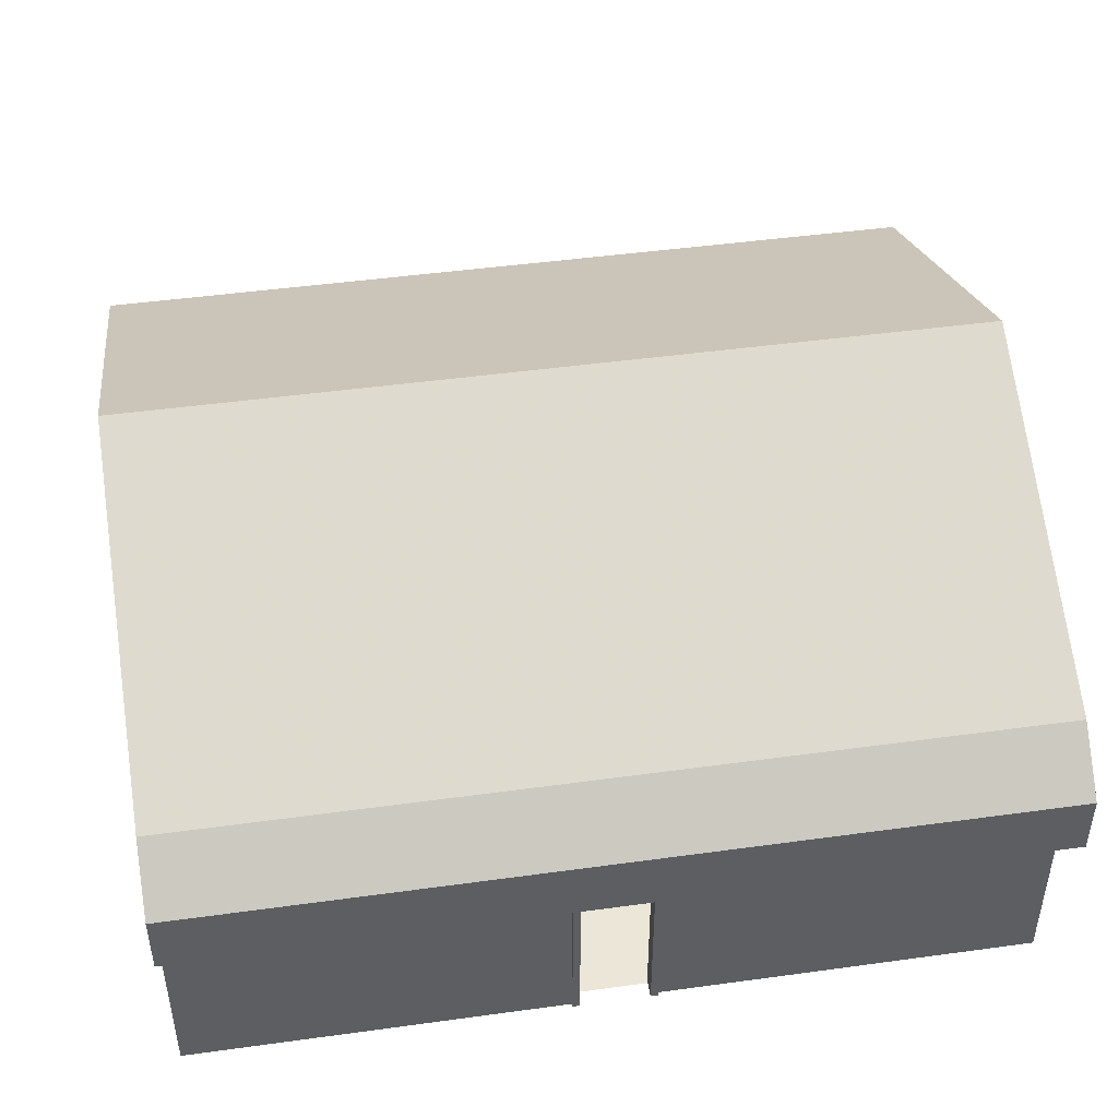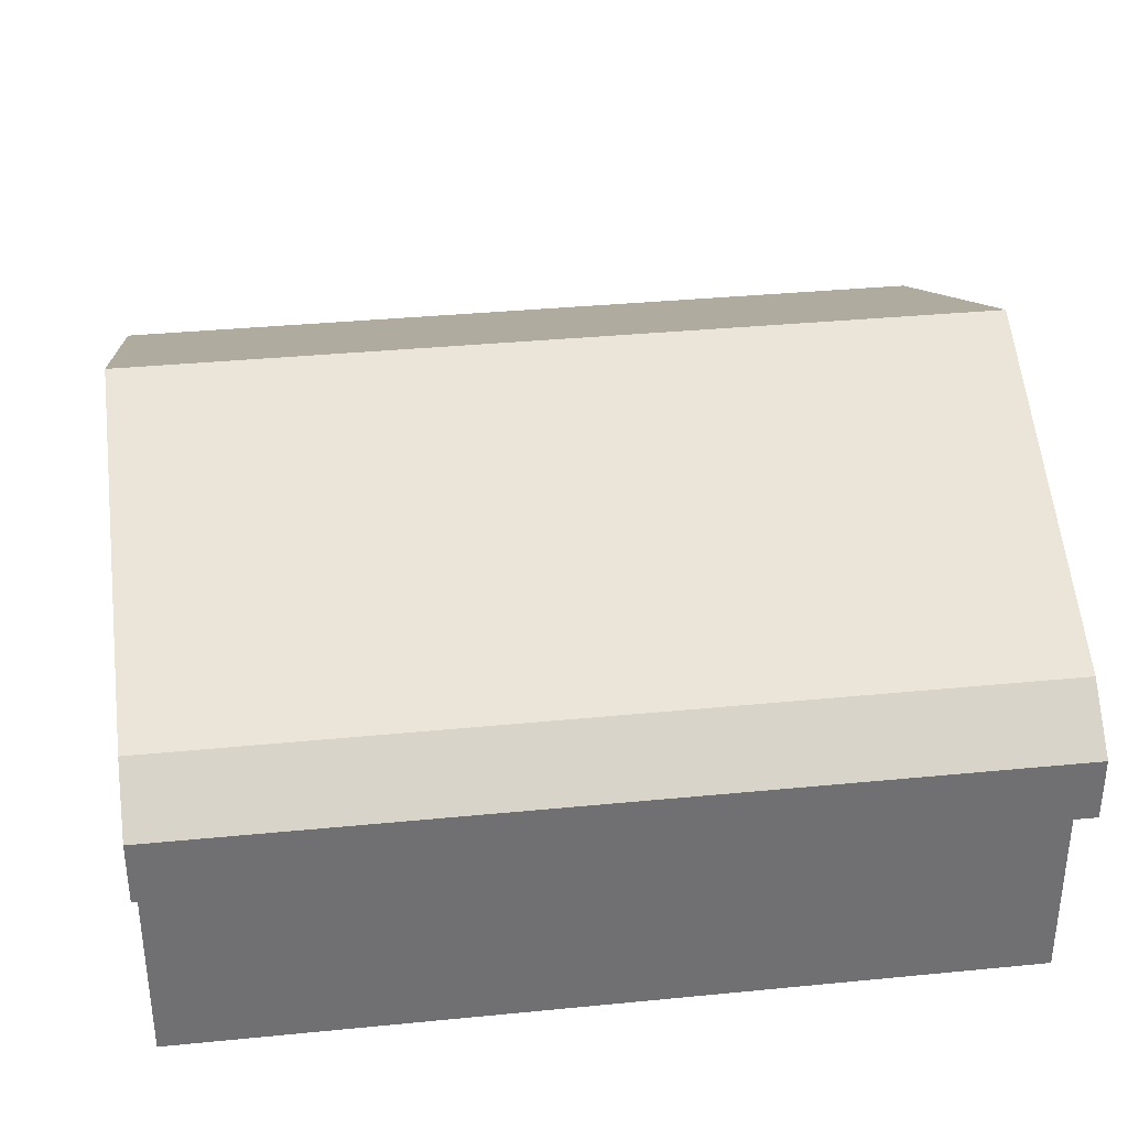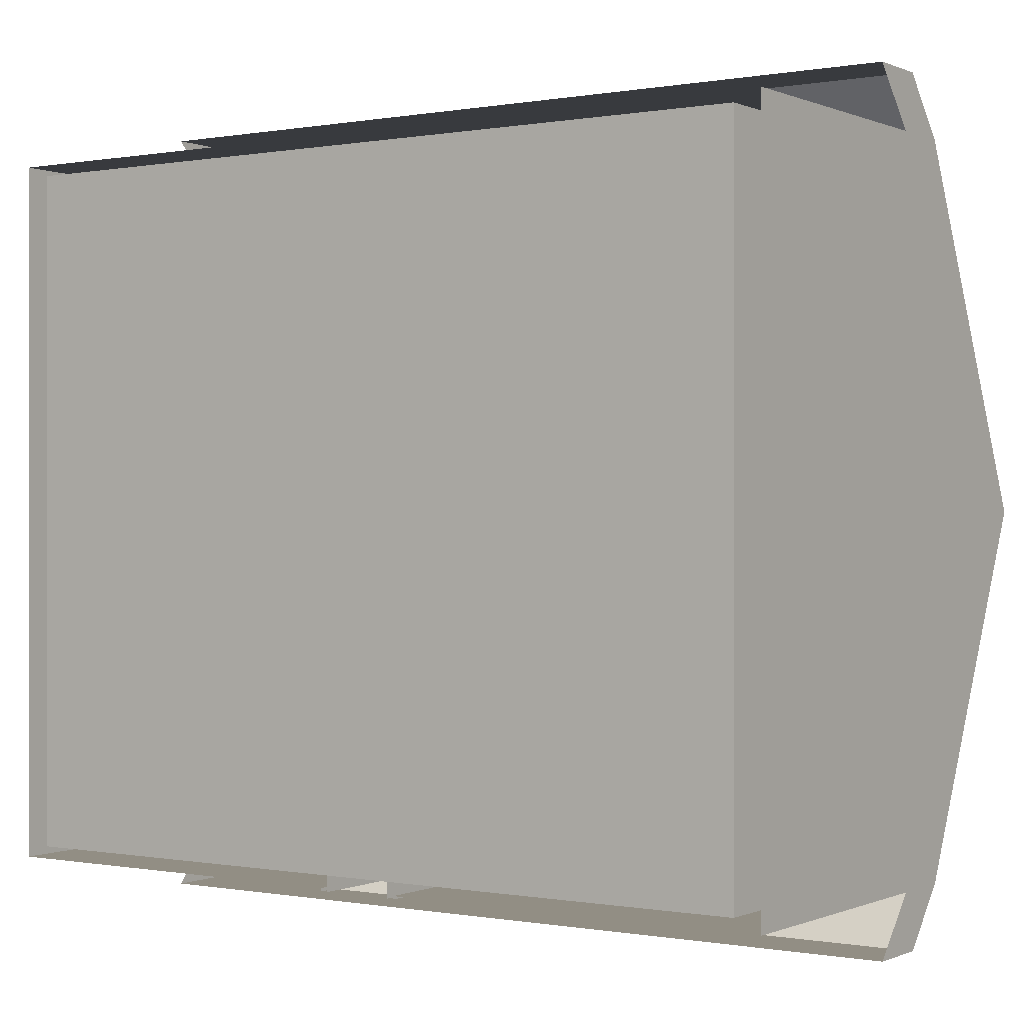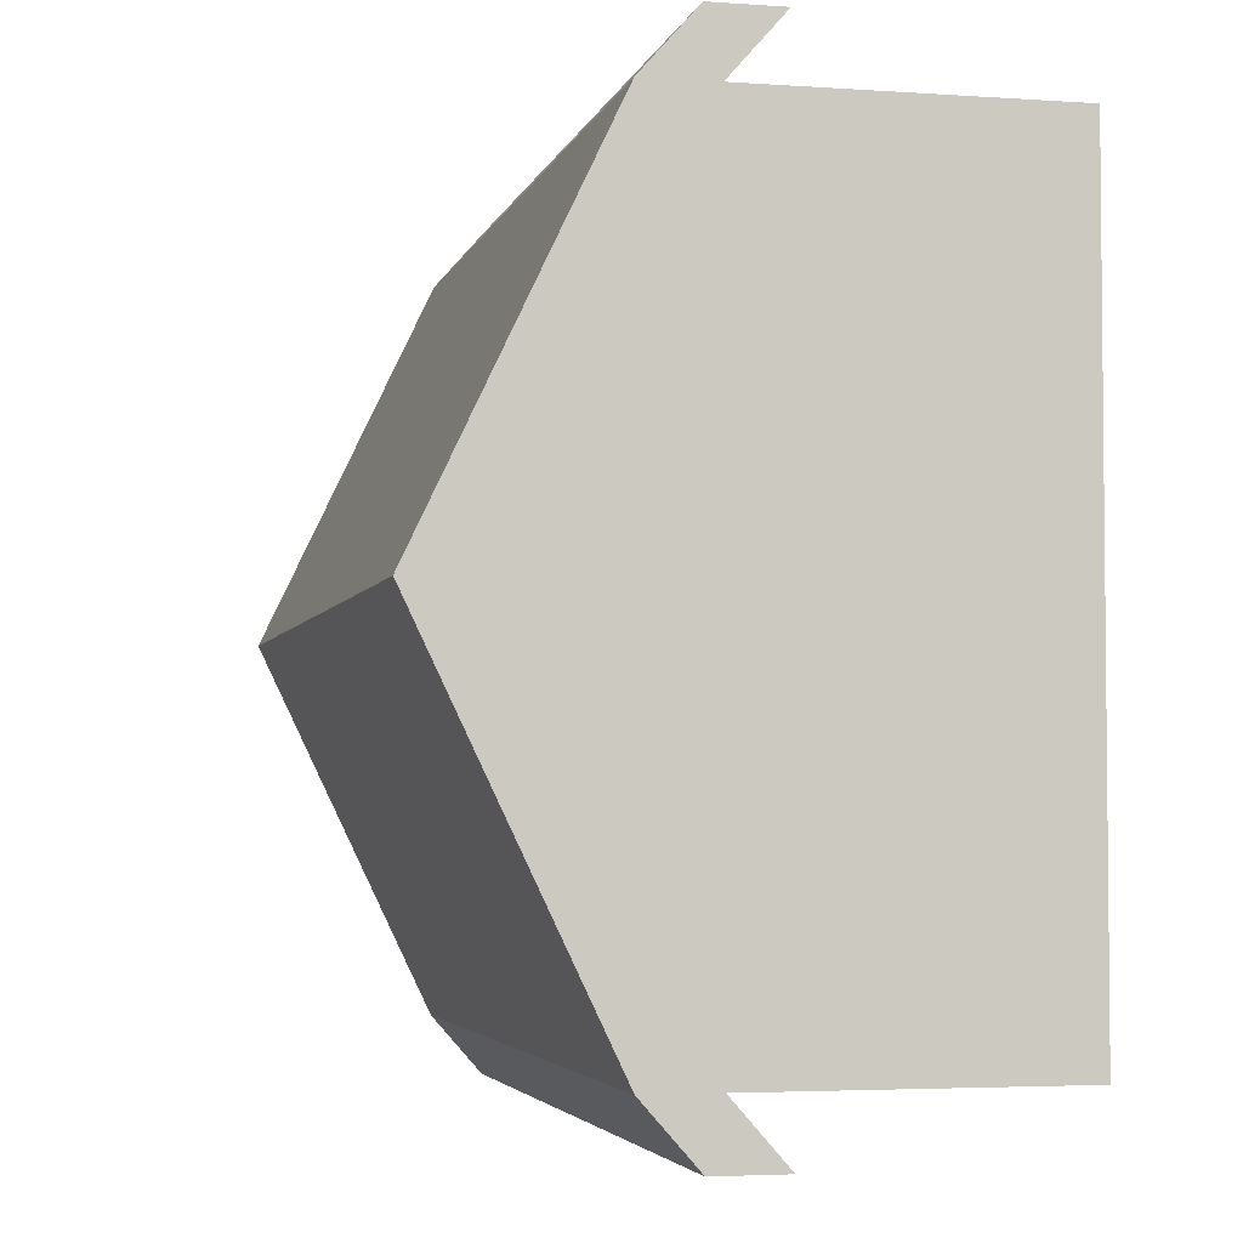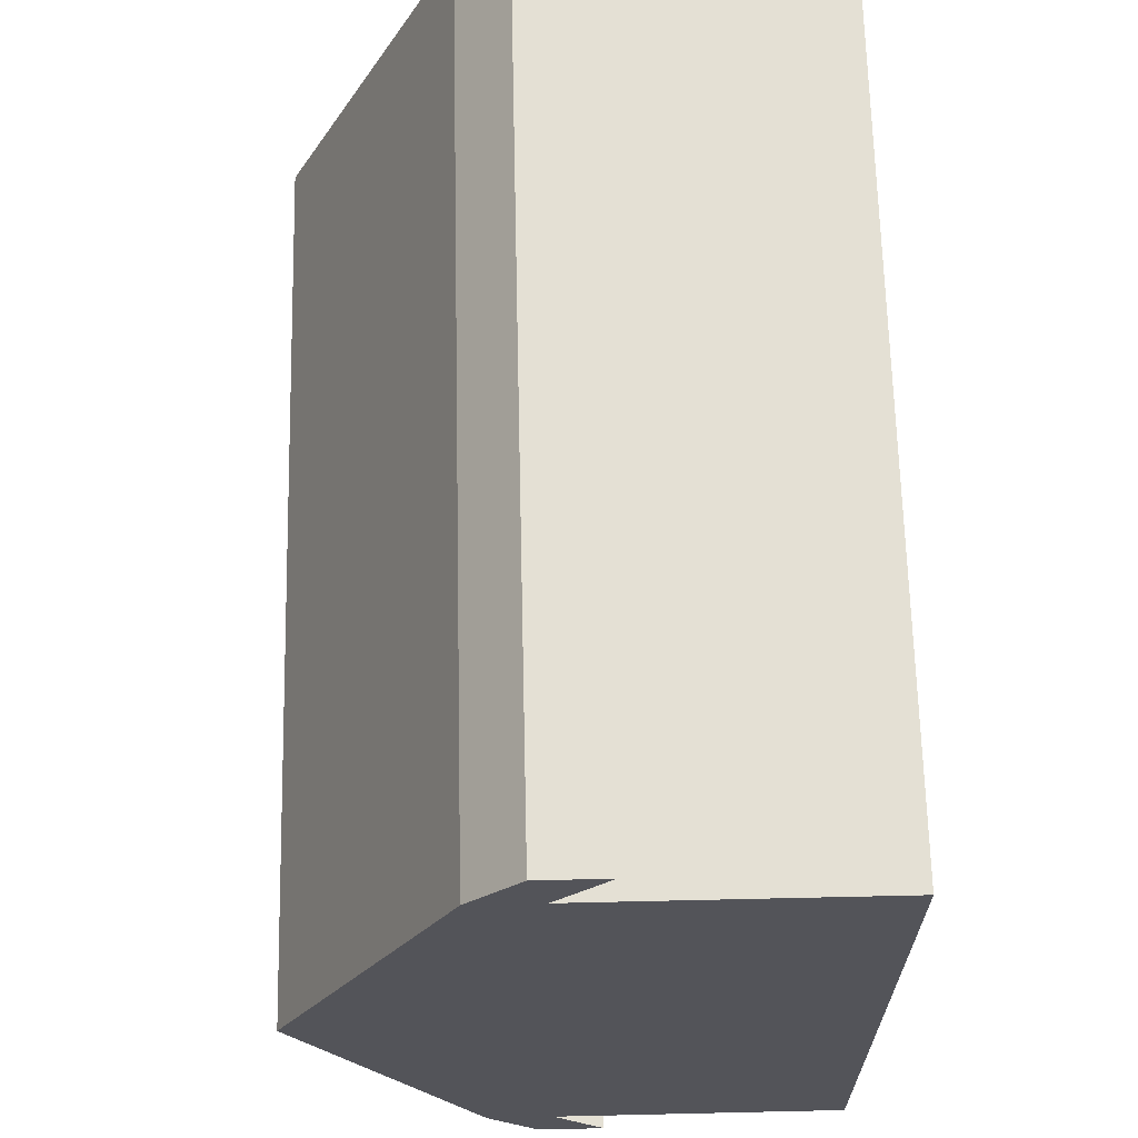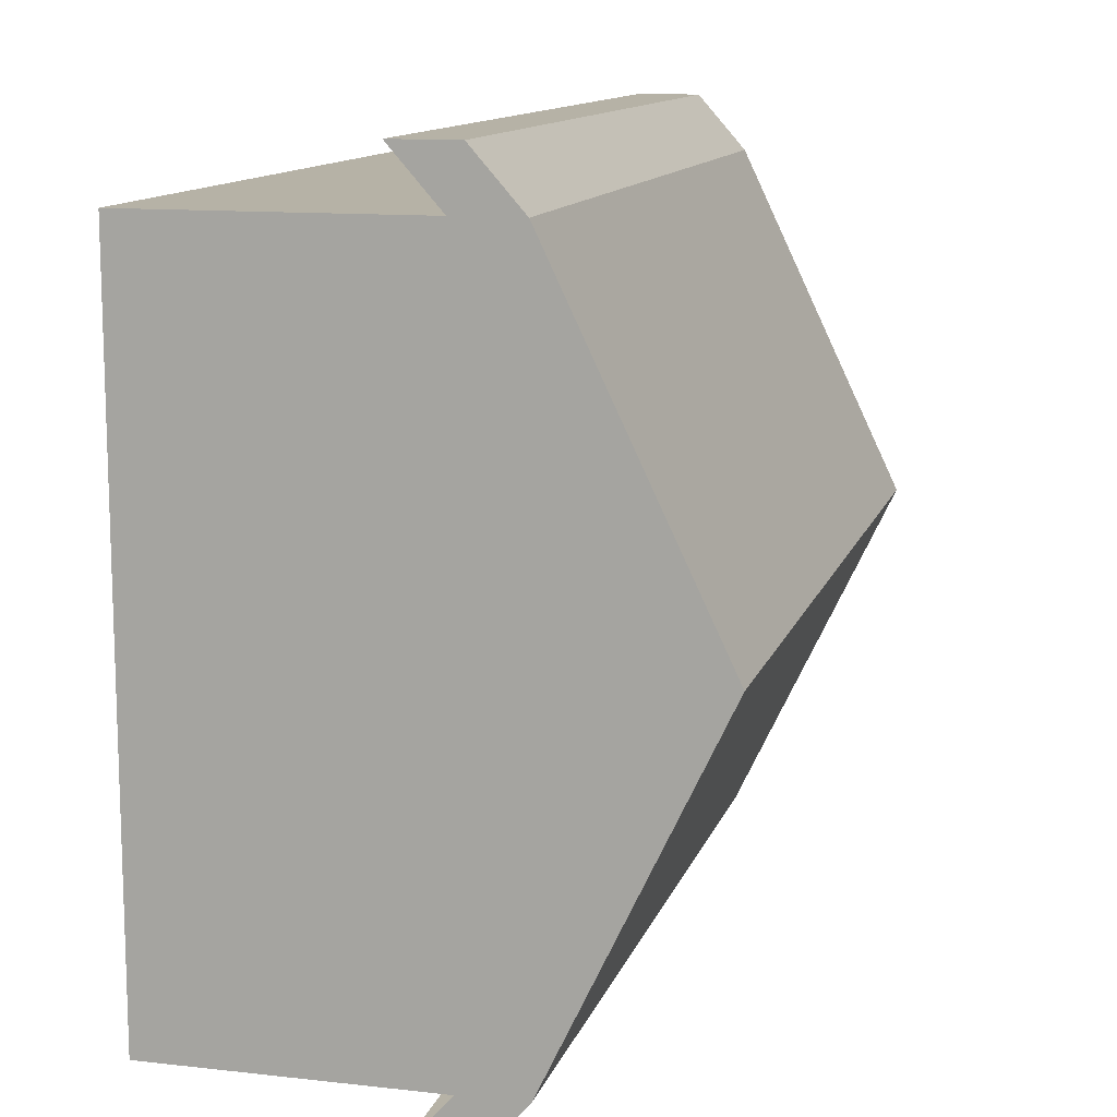
<metadata>
{"format":"obj","ext":"obj","renderer":"f3d","projection":"perspective","resolution":1024,"background":"white","views":[{"elev":46.5,"azim":171.1,"up":"+Y"},{"elev":35.4,"azim":-7.4,"up":"+Y"},{"elev":-0.1,"azim":34.0,"up":"+Z"},{"elev":-3.8,"azim":-103.1,"up":"+Z"},{"elev":66.1,"azim":-91.3,"up":"+Z"},{"elev":12.2,"azim":104.8,"up":"+Z"}]}
</metadata>
<code>
o Cabina_Hachas
v -6 0 6
v -6 4 6
v 6 0 6
v 6 4 6
v -6 4 -4
v -6 0 -4
v 6 0 -4
v 6 4 -4
v -0.6017 2.407 -4
v -0.6017 0 -4
v 0.6017 0 -4
v 0.6017 2.407 -4
v -0.6017 -0 -3.823
v -5.632 3.468 5.848
v 5.632 3.468 5.848
v -5.632 3.468 -3.823
v 5.632 3.468 -3.823
v -5.632 0 5.848
v 5.632 0 5.848
v -5.632 -0 -3.823
v 5.632 -0 -3.823
v 0.6017 -0 -3.823
v -0.6017 2.407 -3.823
v 0.6017 2.407 -3.823
v -5.632 3.468 5.848
v 5.632 3.468 5.848
v -5.632 0 5.848
v 5.632 0 5.848
v -5.632 0 5.848
v 5.632 0 5.848
v -5.632 -0 -3.823
v 5.632 -0 -3.823
v -0.6017 2.407 -4.044
v -0.6017 0 -4.044
v 0.4978 0 -3.779
v 0.6017 0 -3.779
v 0.6017 2.407 -4.044
v 0.6017 0 -4.044
v -0.4978 2.303 -4.044
v -0.4978 0 -4.044
v 0.4978 2.303 -4.044
v 0.4978 0 -4.044
v -0.4978 2.303 -3.779
v 0.4978 2.303 -3.779
v -0.6017 0 -3.779
v -0.4978 0 -3.779
v -0.6017 2.407 -3.779
v 0.6017 2.407 -3.779
v -0.6008 1.015 5.913
v -0.6008 2.7 5.913
v -0.6008 1.015 5.767
v -0.6008 2.7 5.767
v 0.6008 1.015 5.913
v 0.6008 2.7 5.913
v 0.6008 1.015 5.767
v 0.6008 2.7 5.767
v -3.851 1.015 5.913
v -3.851 2.7 5.913
v -3.851 1.015 5.767
v -3.851 2.7 5.767
v -2.649 1.015 5.913
v -2.649 2.7 5.913
v -2.649 1.015 5.767
v -2.649 2.7 5.767
v 2.649 1.015 5.913
v 2.649 2.7 5.913
v 2.649 1.015 5.767
v 2.649 2.7 5.767
v 3.851 1.015 5.913
v 3.851 2.7 5.913
v 3.851 1.015 5.767
v 3.851 2.7 5.767
v -1.625 -0 0.04546
v -1.625 0 5.848
v -1.625 3.468 0.04546
v -1.625 3.468 5.848
v 1.625 -0 0.04546
v 1.625 0 5.848
v 1.625 3.468 0.04546
v 1.625 3.468 5.848
v -6 6.386 1
v 6 6.386 1
v -6 3.297 6.801
v 6 3.297 6.801
v -6 3.297 -4.801
v 6 3.297 -4.801
v -6 4.914 -4
v 6 4.914 -4
v 6 4.914 6
v -6 4.914 6
v 6 7.3 1
v -6 7.3 1
v -6 4.212 -4.801
v 6 4.212 -4.801
v 6 4.212 6.801
v -6 4.212 6.801
v -1.575 3.468 5.848
v -1.575 3.468 0.04546
v -1.575 -0 5.848
v -1.575 -0 0.04546
v 1.575 3.468 5.848
v 1.575 3.468 0.04546
v 1.575 0 5.848
v 1.575 0 0.04546
f 49 50 52 51
f 51 52 56 55
f 55 56 54 53
f 57 58 60 59
f 51 55 53 49
f 56 52 50 54
f 59 60 64 63
f 63 64 62 61
f 59 63 61 57
f 64 60 58 62
f 65 66 68 67
f 67 68 72 71
f 71 72 70 69
f 67 71 69 65
f 72 68 66 70
f 17 15 14 16
f 29 30 32 31
f 1 2 5 6
f 7 8 4 3
f 3 4 2 1
f 4 8 82
f 9 10 6 5
f 12 9 5 8
f 11 12 8 7
f 22 21 17 24
f 13 23 16 20
f 17 16 23 24
f 26 28 27 25
f 5 2 81
f 10 9 33 34
f 22 24 48 36
f 23 13 45 47
f 16 14 18 20
f 15 17 21 19
f 39 40 34 33
f 41 39 33 37
f 42 41 37 38
f 46 43 47 45
f 44 48 47 43
f 36 48 44 35
f 41 44 43 39
f 9 12 37 33
f 12 11 38 37
f 24 23 47 48
f 42 35 44 41
f 40 39 43 46
f 75 73 74 76
f 79 77 78 80
f 98 97 99 100
f 74 73 100 99
f 75 76 97 98
f 73 75 98 100
f 76 74 99 97
f 102 101 103 104
f 78 77 104 103
f 79 80 101 102
f 77 79 102 104
f 80 78 103 101
f 5 81 92 87
f 84 4 89 95
f 82 8 88 91
f 8 86 94 88
f 90 89 91 92
f 88 87 92 91
f 89 90 96 95
f 87 88 94 93
f 81 2 90 92
f 2 83 96 90
f 86 85 93 94
f 4 82 91 89
f 85 5 87 93
f 83 84 95 96

</code>
